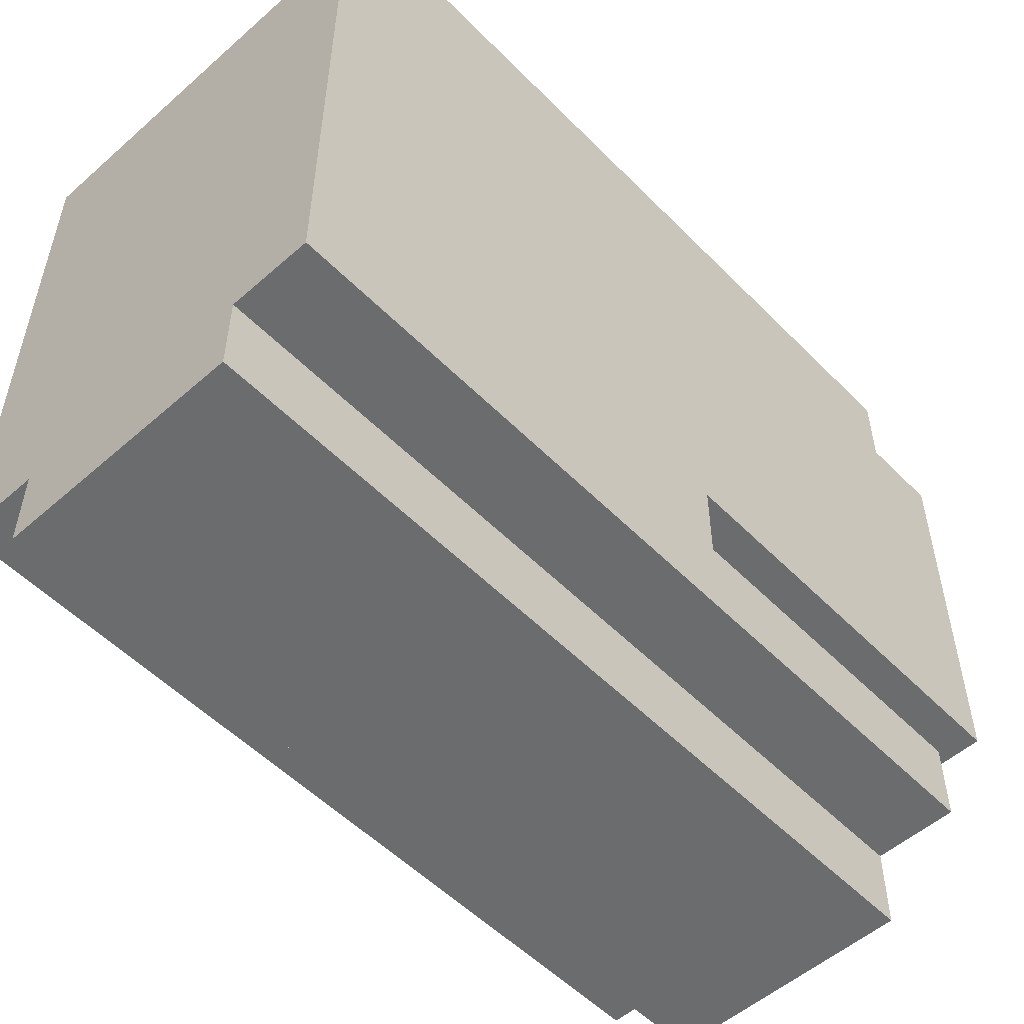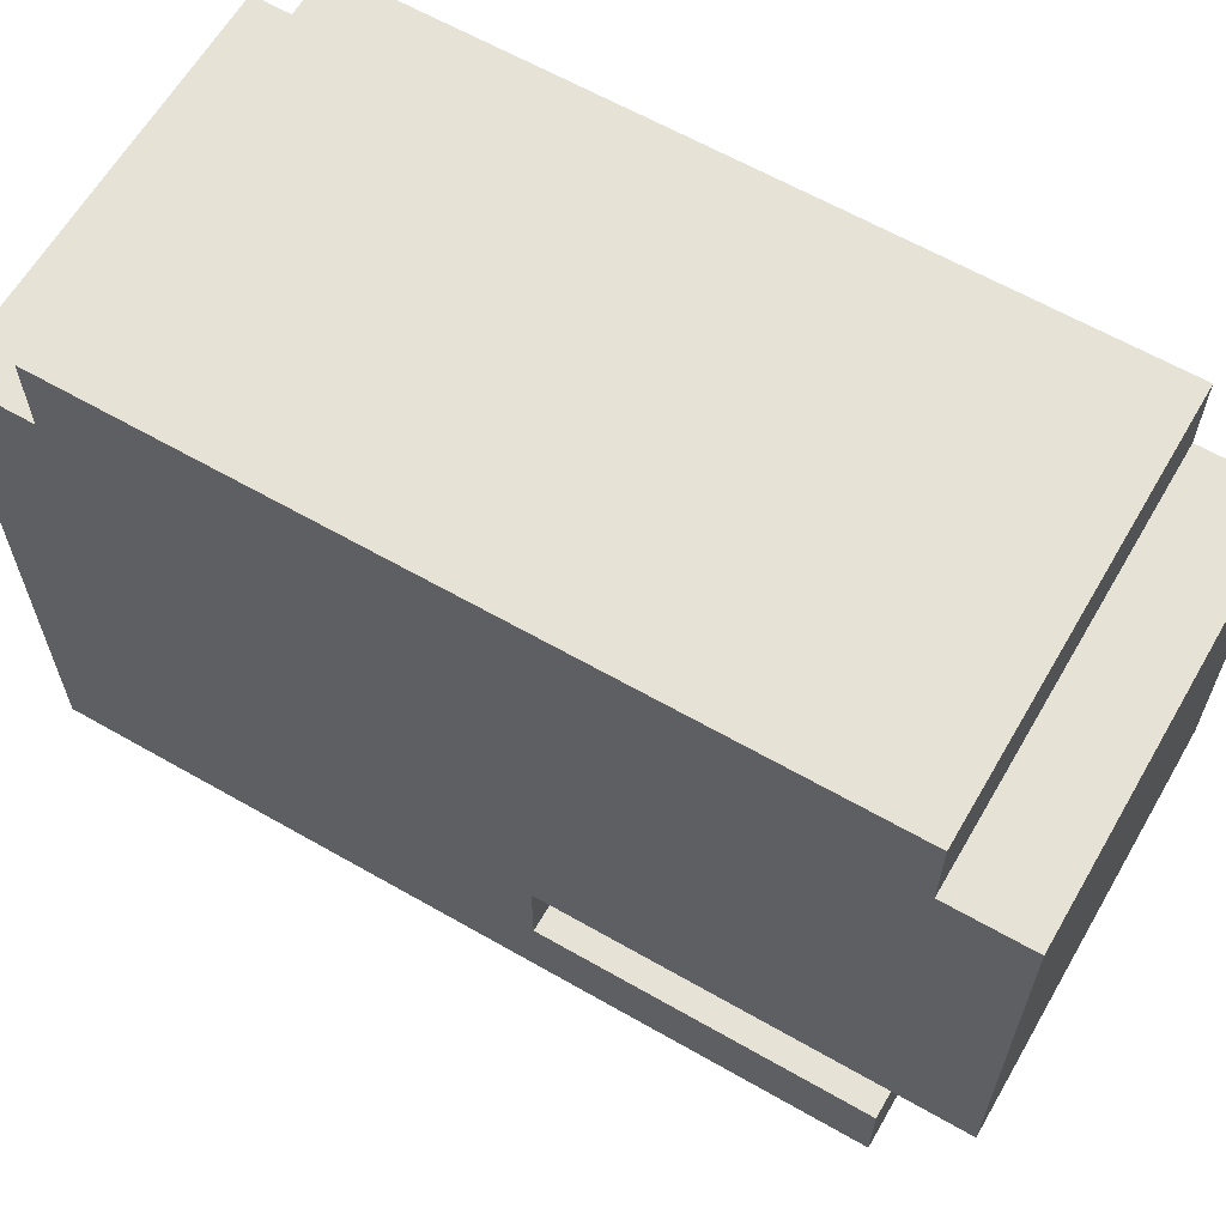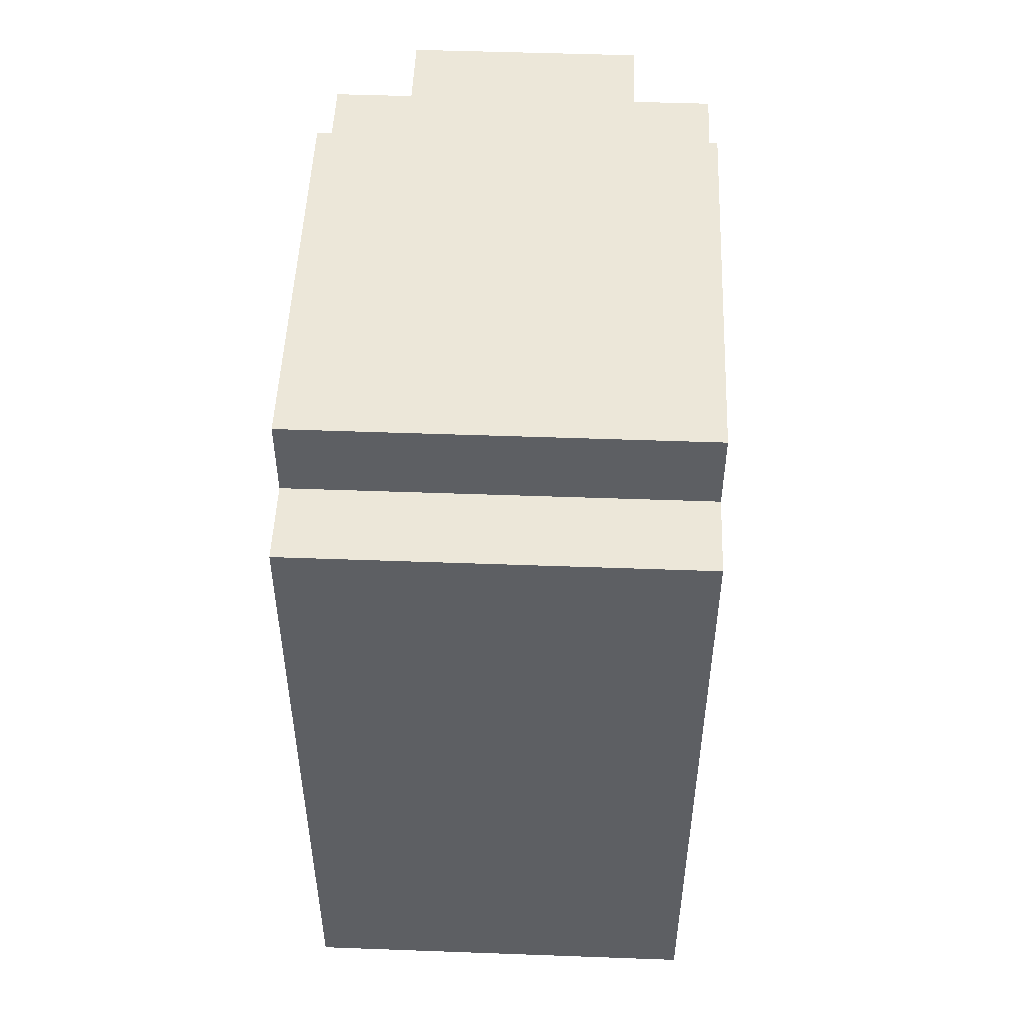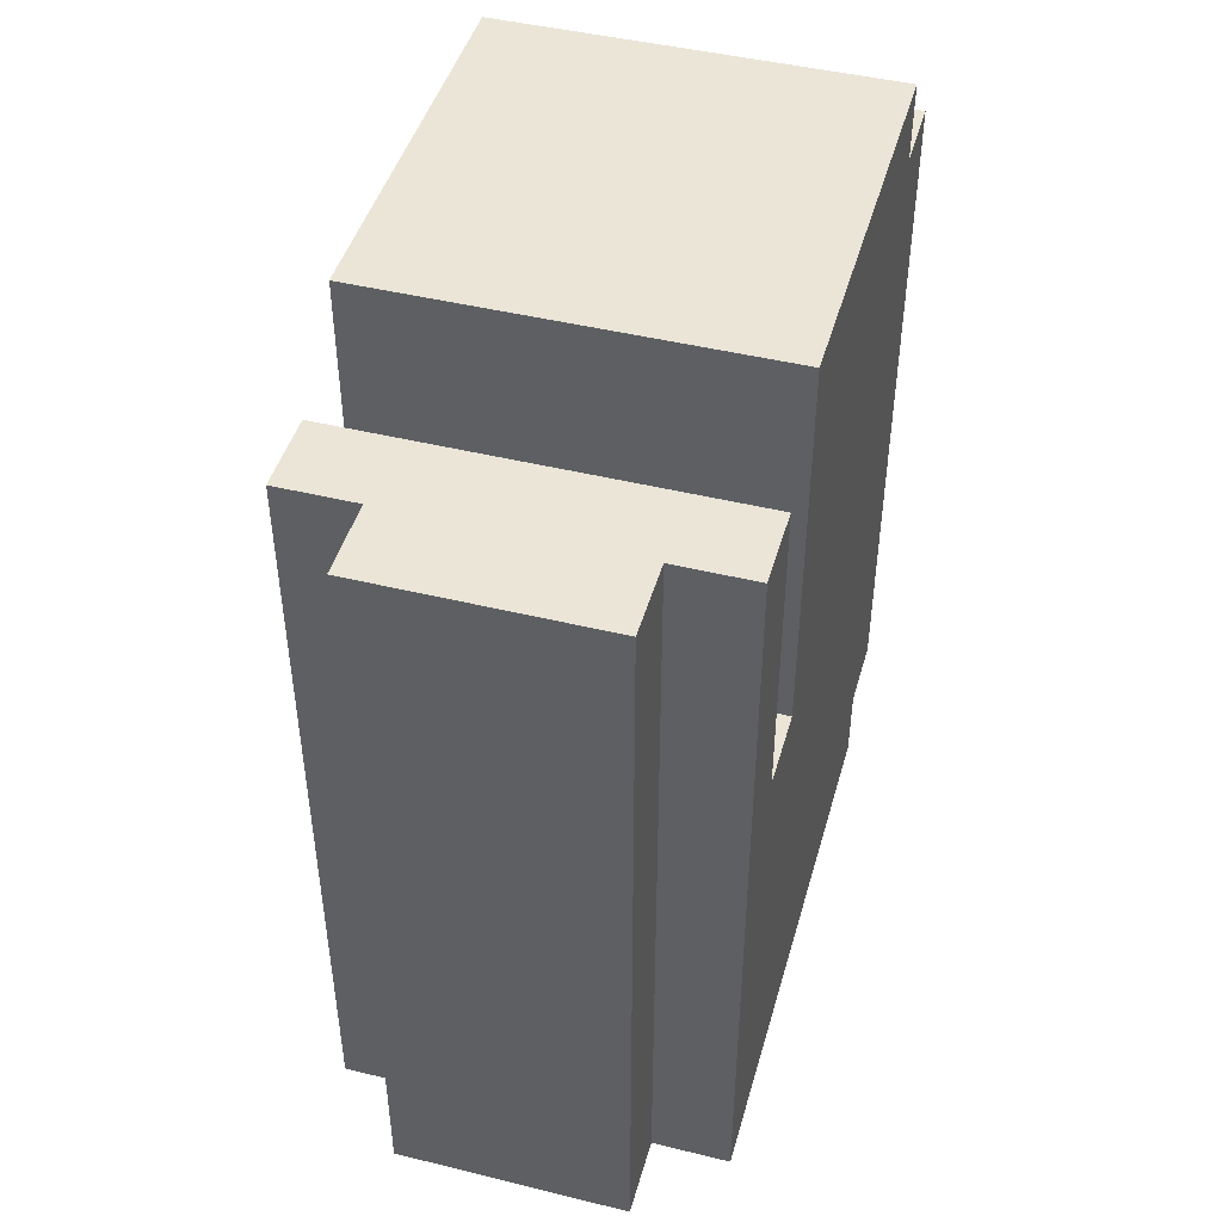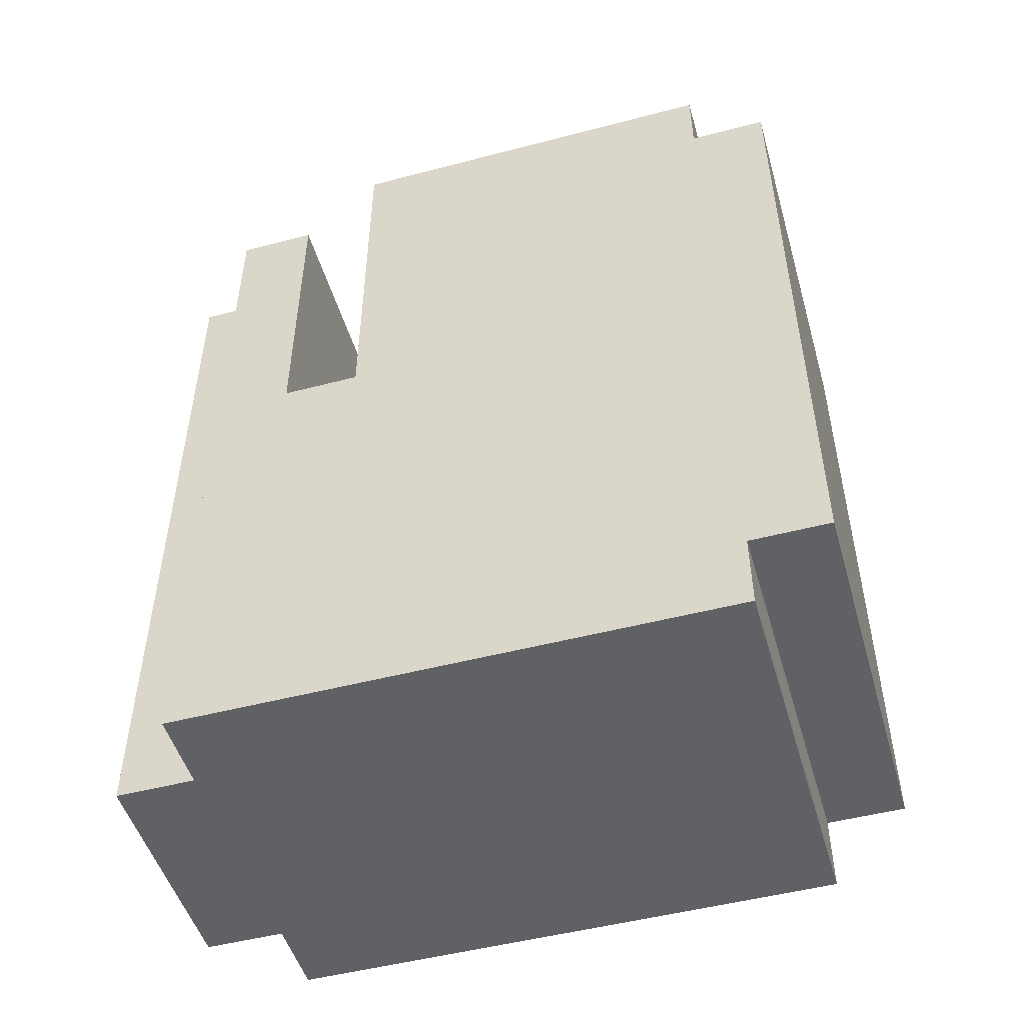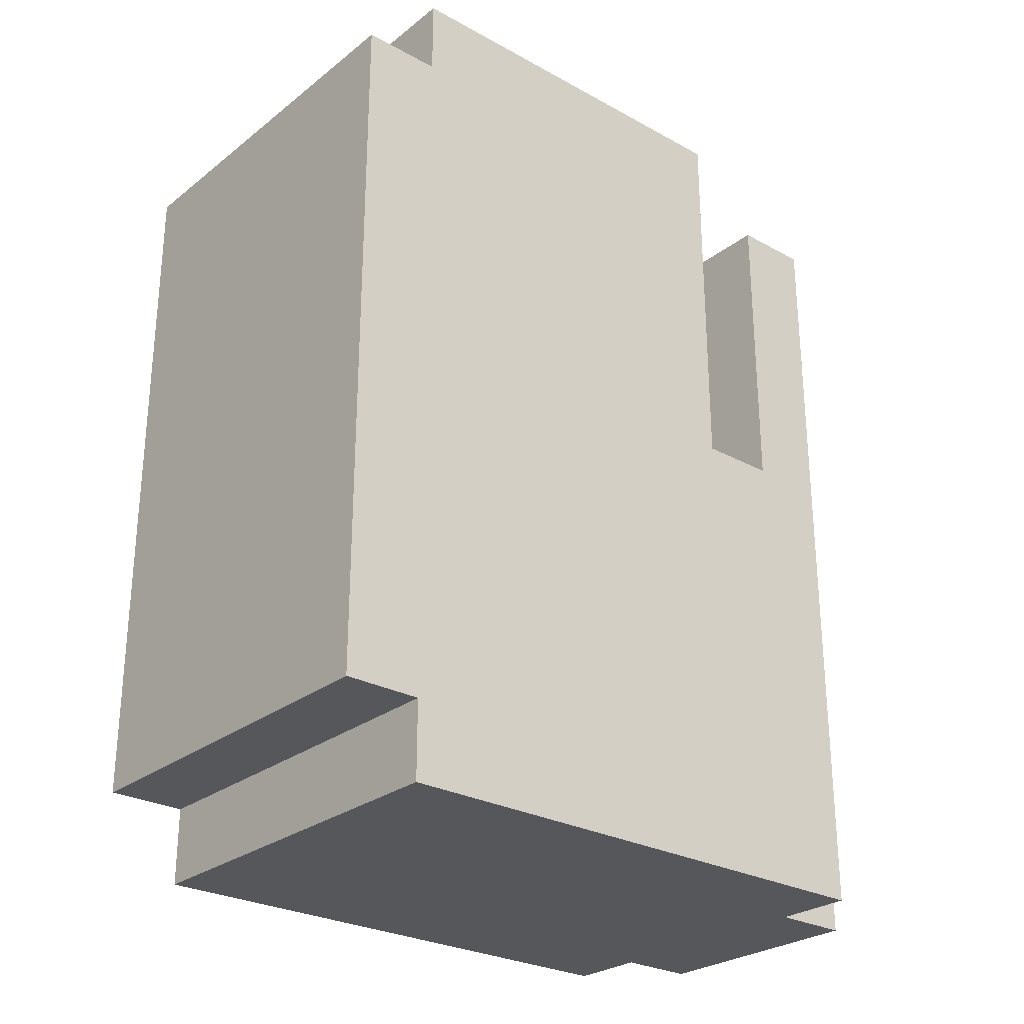
<metadata>
{"format":"obj","ext":"obj","renderer":"f3d","projection":"perspective","resolution":1024,"background":"white","views":[{"elev":-53.6,"azim":-136.9,"up":"+Y"},{"elev":62.9,"azim":-59.9,"up":"+Y"},{"elev":50.2,"azim":-177.7,"up":"+Z"},{"elev":45.6,"azim":15.7,"up":"+Z"},{"elev":-49.8,"azim":106.1,"up":"+Z"},{"elev":-27.2,"azim":-130.2,"up":"+Z"}]}
</metadata>
<code>
o
v -1.6 3.7 8.8
v -1.6 3.7 0.8
v -1.6 4.5 8.8
v -1.6 4.5 5.6
v -1.6 5.3 9.6
v -1.6 5.3 5.6
v -1.6 7.7 4
v -1.6 7.7 3.2
v -1.6 8.5 4.8
v -1.6 8.5 4
v -1.6 8.5 3.2
v -1.6 8.5 2.4
v -1.6 9.3 9.6
v -1.6 9.3 8.8
v -1.6 9.3 4.8
v -1.6 9.3 2.4
v -1.6 9.3 1.6
v -1.6 9.3 0.8
v -1.6 10.1 8.8
v -1.6 10.1 1.6
v -0.8 2.9 8.8
v -0.8 2.9 0.8
v -0.8 3.7 8.8
v -0.8 3.7 0.8
v 0.8 4.5 4.8
v 0.8 4.5 4
v 0.8 5.3 4.8
v 0.8 5.3 4
v 1.6 4.5 5.6
v 1.6 4.5 4.8
v 1.6 5.3 5.6
v 1.6 5.3 4.8
v -0.8 4.5 5.6
v -0.8 4.5 4.8
v -0.8 5.3 5.6
v -0.8 5.3 4.8
v -2.384e-07 4.5 4.8
v -2.384e-07 4.5 4
v -2.384e-07 5.3 4.8
v -2.384e-07 5.3 4
v 1.6 2.9 8.8
v 1.6 2.9 0.8
v 1.6 3.7 8.8
v 1.6 3.7 0.8
v 2.4 3.7 8.8
v 2.4 3.7 0.8
v 2.4 4.5 8.8
v 2.4 4.5 5.6
v 2.4 5.3 9.6
v 2.4 5.3 5.6
v 2.4 7.7 4
v 2.4 7.7 3.2
v 2.4 8.5 4.8
v 2.4 8.5 4
v 2.4 8.5 3.2
v 2.4 8.5 2.4
v 2.4 9.3 9.6
v 2.4 9.3 8.8
v 2.4 9.3 4.8
v 2.4 9.3 2.4
v 2.4 9.3 1.6
v 2.4 9.3 0.8
v 2.4 10.1 8.8
v 2.4 10.1 1.6
v -1.6 5.3 9.6
v -1.6 9.3 9.6
v -0.8 7.7 9.6
v -0.8 8.5 9.6
v -2.384e-07 7.7 9.6
v -2.384e-07 8.5 9.6
v 0.8 7.7 9.6
v 0.8 8.5 9.6
v 1.6 7.7 9.6
v 1.6 8.5 9.6
v 2.4 5.3 9.6
v 2.4 9.3 9.6
v -1.6 3.7 8.8
v -1.6 4.5 8.8
v -1.6 9.3 8.8
v -1.6 10.1 8.8
v -0.8 2.9 8.8
v -0.8 3.7 8.8
v 1.6 2.9 8.8
v 1.6 3.7 8.8
v 2.4 3.7 8.8
v 2.4 4.5 8.8
v 2.4 9.3 8.8
v 2.4 10.1 8.8
v -1.6 4.5 5.6
v -1.6 5.3 5.6
v -0.8 4.5 5.6
v -0.8 5.3 5.6
v 1.6 4.5 5.6
v 1.6 5.3 5.6
v 2.4 4.5 5.6
v 2.4 5.3 5.6
v -0.8 4.5 4.8
v -0.8 5.3 4.8
v -2.384e-07 4.5 4.8
v -2.384e-07 5.3 4.8
v 0.8 4.5 4.8
v 0.8 5.3 4.8
v 1.6 4.5 4.8
v 1.6 5.3 4.8
v -2.384e-07 4.5 4
v -2.384e-07 5.3 4
v 0.8 4.5 4
v 0.8 5.3 4
v -1.6 9.3 1.6
v -1.6 10.1 1.6
v 2.4 9.3 1.6
v 2.4 10.1 1.6
v -1.6 3.7 0.8
v -1.6 9.3 0.8
v -0.8 2.9 0.8
v -0.8 3.7 0.8
v 1.6 2.9 0.8
v 1.6 3.7 0.8
v 2.4 3.7 0.8
v 2.4 9.3 0.8
v -0.8 2.9 8.8
v 1.6 2.9 8.8
v -0.8 2.9 0.8
v 1.6 2.9 0.8
v -1.6 3.7 8.8
v -0.8 3.7 8.8
v 1.6 3.7 8.8
v 2.4 3.7 8.8
v -1.6 3.7 0.8
v -0.8 3.7 0.8
v 1.6 3.7 0.8
v 2.4 3.7 0.8
v -1.6 5.3 9.6
v 2.4 5.3 9.6
v -0.8 5.3 8.8
v 1.6 5.3 8.8
v -1.6 5.3 5.6
v -0.8 5.3 5.6
v 1.6 5.3 5.6
v 2.4 5.3 5.6
v -0.8 5.3 4.8
v -2.384e-07 5.3 4.8
v 0.8 5.3 4.8
v 1.6 5.3 4.8
v -2.384e-07 5.3 4
v 0.8 5.3 4
v -1.6 4.5 8.8
v 2.4 4.5 8.8
v -0.8 4.5 8
v 1.6 4.5 8
v -1.6 4.5 5.6
v -0.8 4.5 5.6
v 1.6 4.5 5.6
v 2.4 4.5 5.6
v -0.8 4.5 4.8
v -2.384e-07 4.5 4.8
v 0.8 4.5 4.8
v 1.6 4.5 4.8
v -2.384e-07 4.5 4
v 0.8 4.5 4
v -1.6 9.3 9.6
v 2.4 9.3 9.6
v -1.6 9.3 8.8
v 2.4 9.3 8.8
v -1.6 9.3 1.6
v 2.4 9.3 1.6
v -1.6 9.3 0.8
v 2.4 9.3 0.8
v -1.6 10.1 8.8
v 2.4 10.1 8.8
v -1.6 10.1 1.6
v 2.4 10.1 1.6
f 3 2 1
f 4 2 3
f 6 2 4
f 7 2 6
f 7 6 5
f 8 2 7
f 9 7 5
f 10 8 7
f 10 7 9
f 11 2 8
f 11 8 10
f 12 2 11
f 13 9 5
f 14 9 13
f 15 10 9
f 15 9 14
f 15 11 10
f 15 12 11
f 16 2 12
f 16 12 15
f 17 2 16
f 18 2 17
f 19 15 14
f 19 17 16
f 19 16 15
f 20 17 19
f 23 22 21
f 24 22 23
f 27 26 25
f 28 26 27
f 31 30 29
f 32 30 31
f 33 34 35
f 35 34 36
f 37 38 39
f 39 38 40
f 41 42 43
f 43 42 44
f 45 46 47
f 47 46 48
f 48 46 50
f 50 46 51
f 49 50 51
f 51 46 52
f 49 51 53
f 51 52 54
f 53 51 54
f 52 46 55
f 54 52 55
f 55 46 56
f 49 53 57
f 57 53 58
f 53 54 59
f 58 53 59
f 54 55 59
f 55 56 59
f 56 46 60
f 59 56 60
f 60 46 61
f 61 46 62
f 58 59 63
f 60 61 63
f 59 60 63
f 63 61 64
f 67 66 65
f 68 66 67
f 69 67 65
f 69 68 67
f 70 66 68
f 70 68 69
f 71 69 65
f 71 70 69
f 72 66 70
f 72 70 71
f 73 71 65
f 73 72 71
f 74 66 72
f 74 72 73
f 75 73 65
f 75 74 73
f 76 66 74
f 76 74 75
f 82 78 77
f 83 82 81
f 84 78 82
f 84 82 83
f 85 78 84
f 86 78 85
f 87 80 79
f 88 80 87
f 91 90 89
f 92 90 91
f 95 94 93
f 96 94 95
f 99 98 97
f 100 98 99
f 103 102 101
f 104 102 103
f 107 106 105
f 108 106 107
f 109 110 111
f 111 110 112
f 113 114 116
f 115 116 117
f 116 114 118
f 117 116 118
f 118 114 119
f 119 114 120
f 123 122 121
f 124 122 123
f 129 126 125
f 130 126 129
f 131 128 127
f 132 128 131
f 135 134 133
f 136 134 135
f 137 135 133
f 138 136 135
f 138 135 137
f 139 134 136
f 139 136 138
f 140 134 139
f 141 139 138
f 142 139 141
f 143 139 142
f 144 139 143
f 145 143 142
f 146 143 145
f 147 148 149
f 149 148 150
f 147 149 151
f 149 150 152
f 151 149 152
f 150 148 153
f 152 150 153
f 153 148 154
f 152 153 155
f 155 153 156
f 156 153 157
f 157 153 158
f 156 157 159
f 159 157 160
f 161 162 163
f 163 162 164
f 165 166 167
f 167 166 168
f 169 170 171
f 171 170 172

</code>
